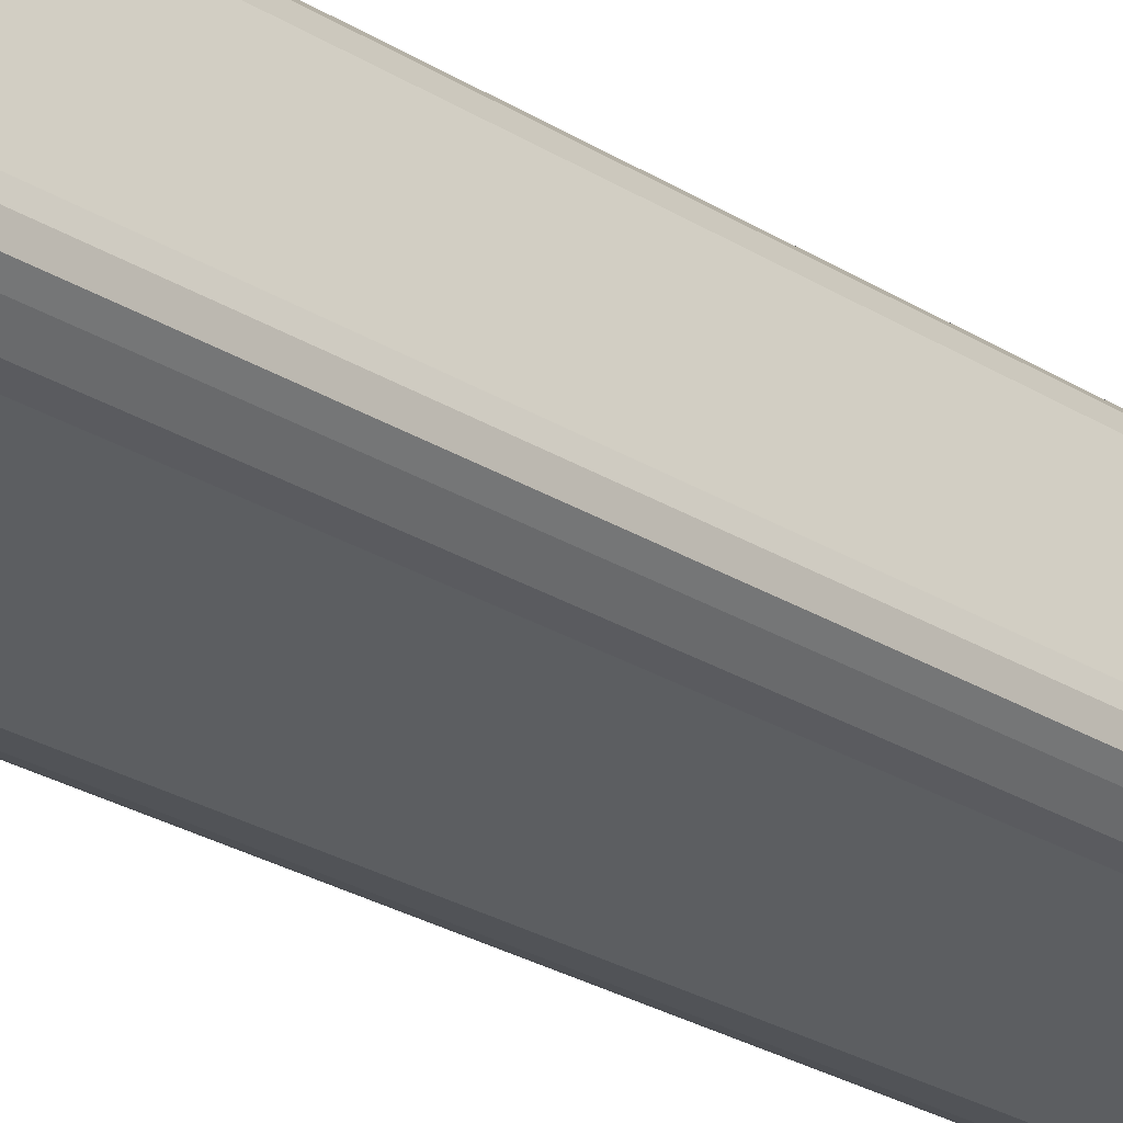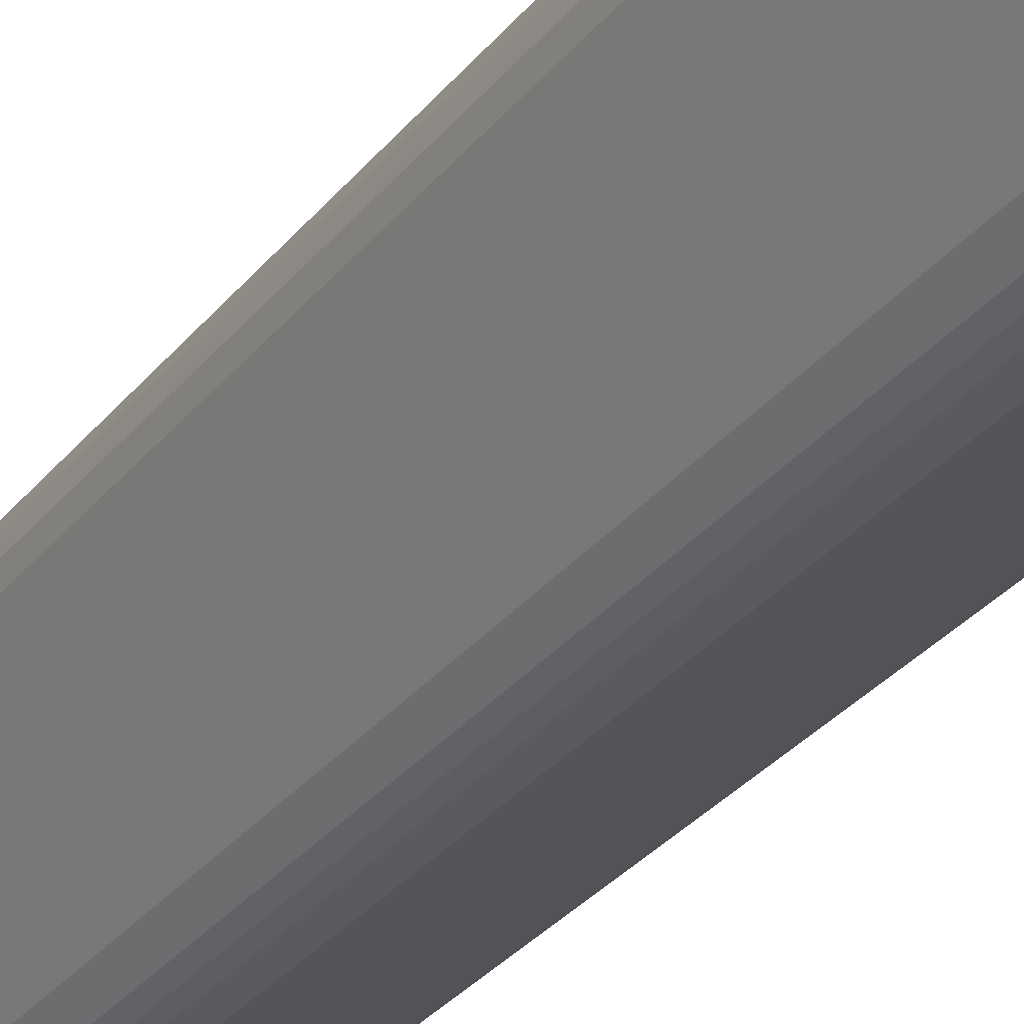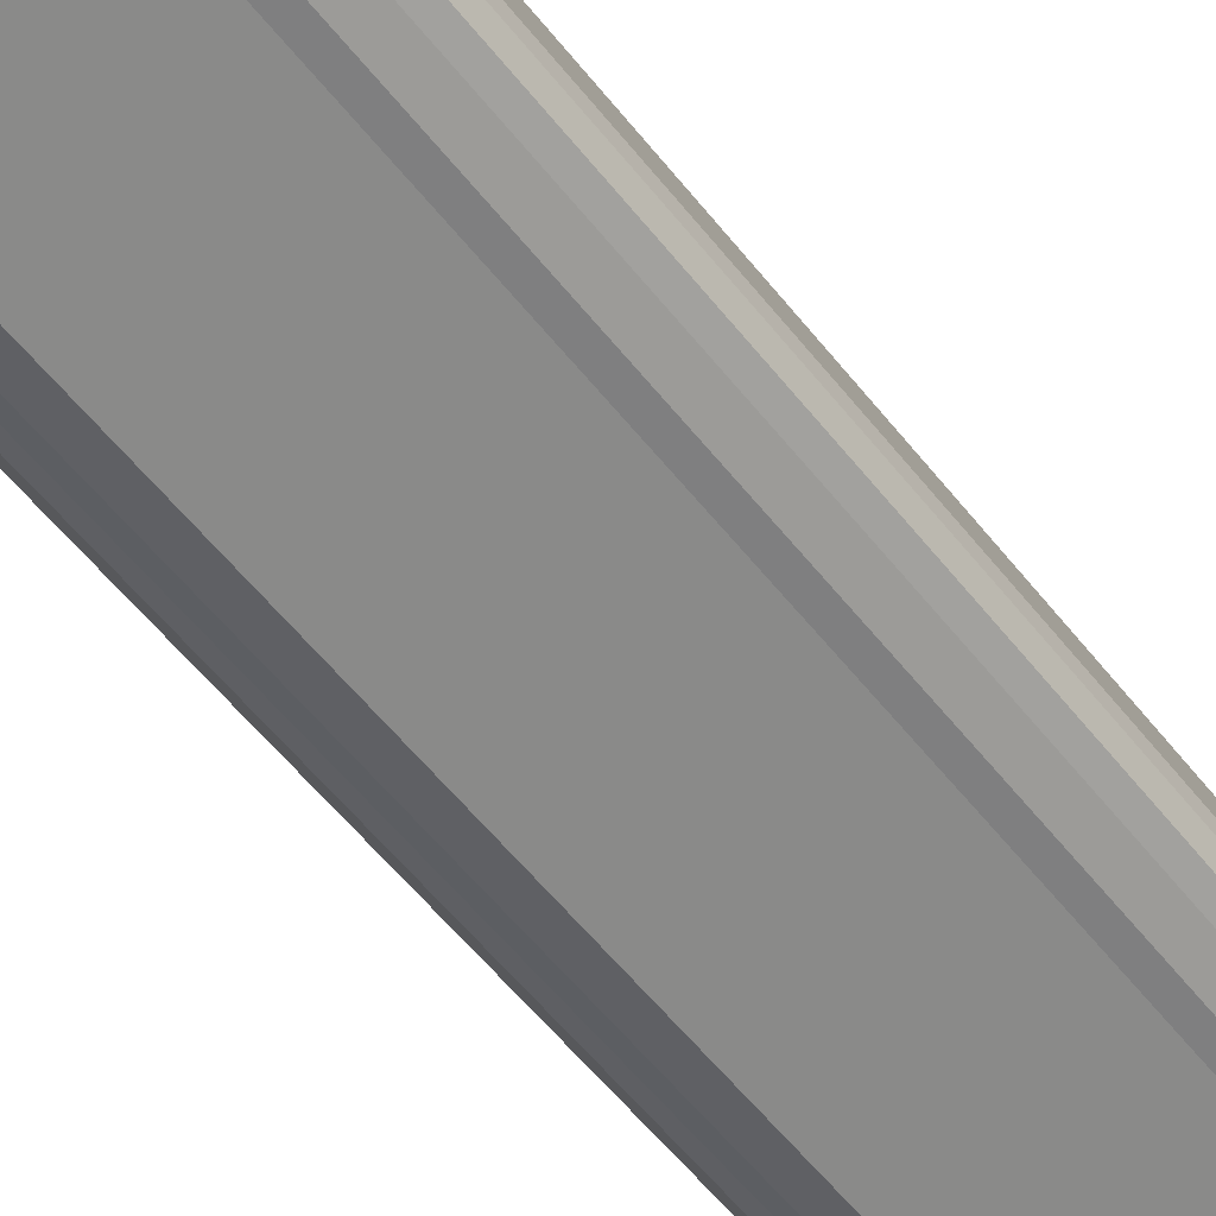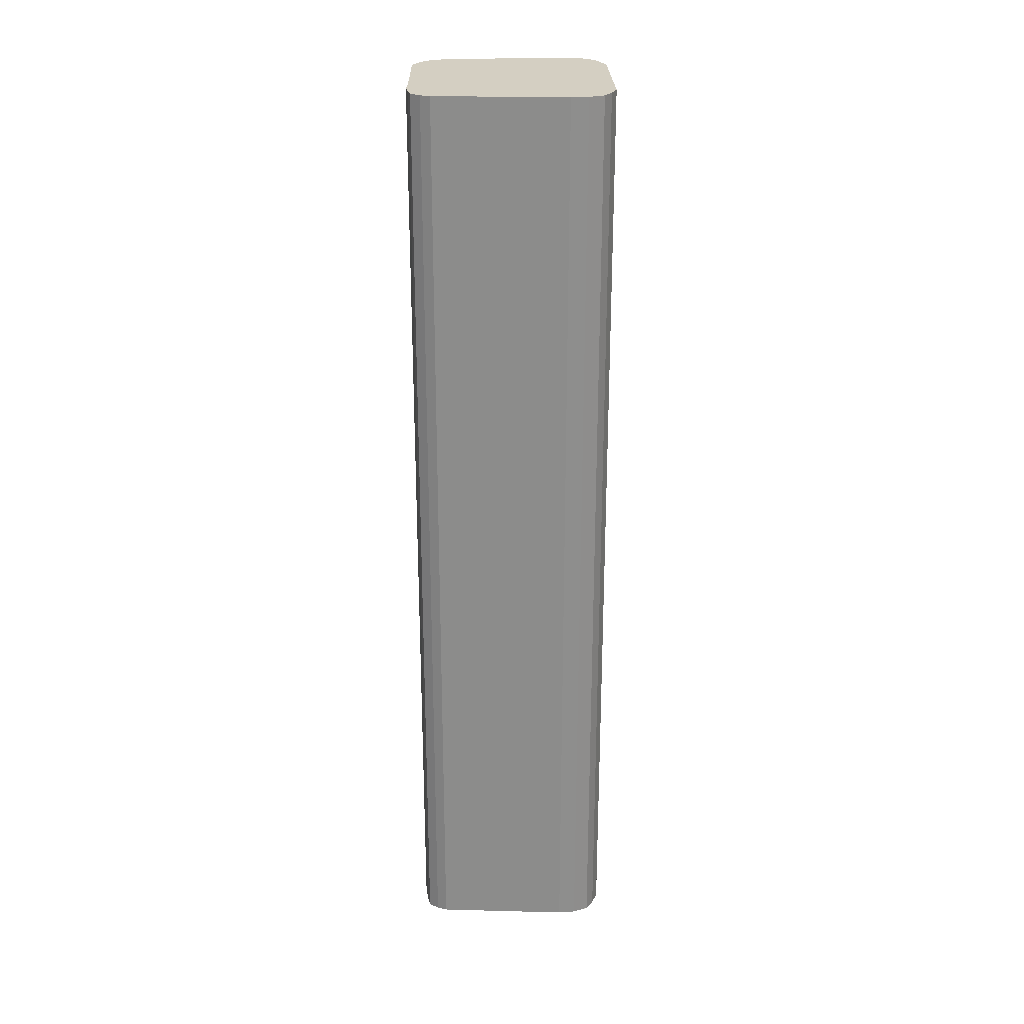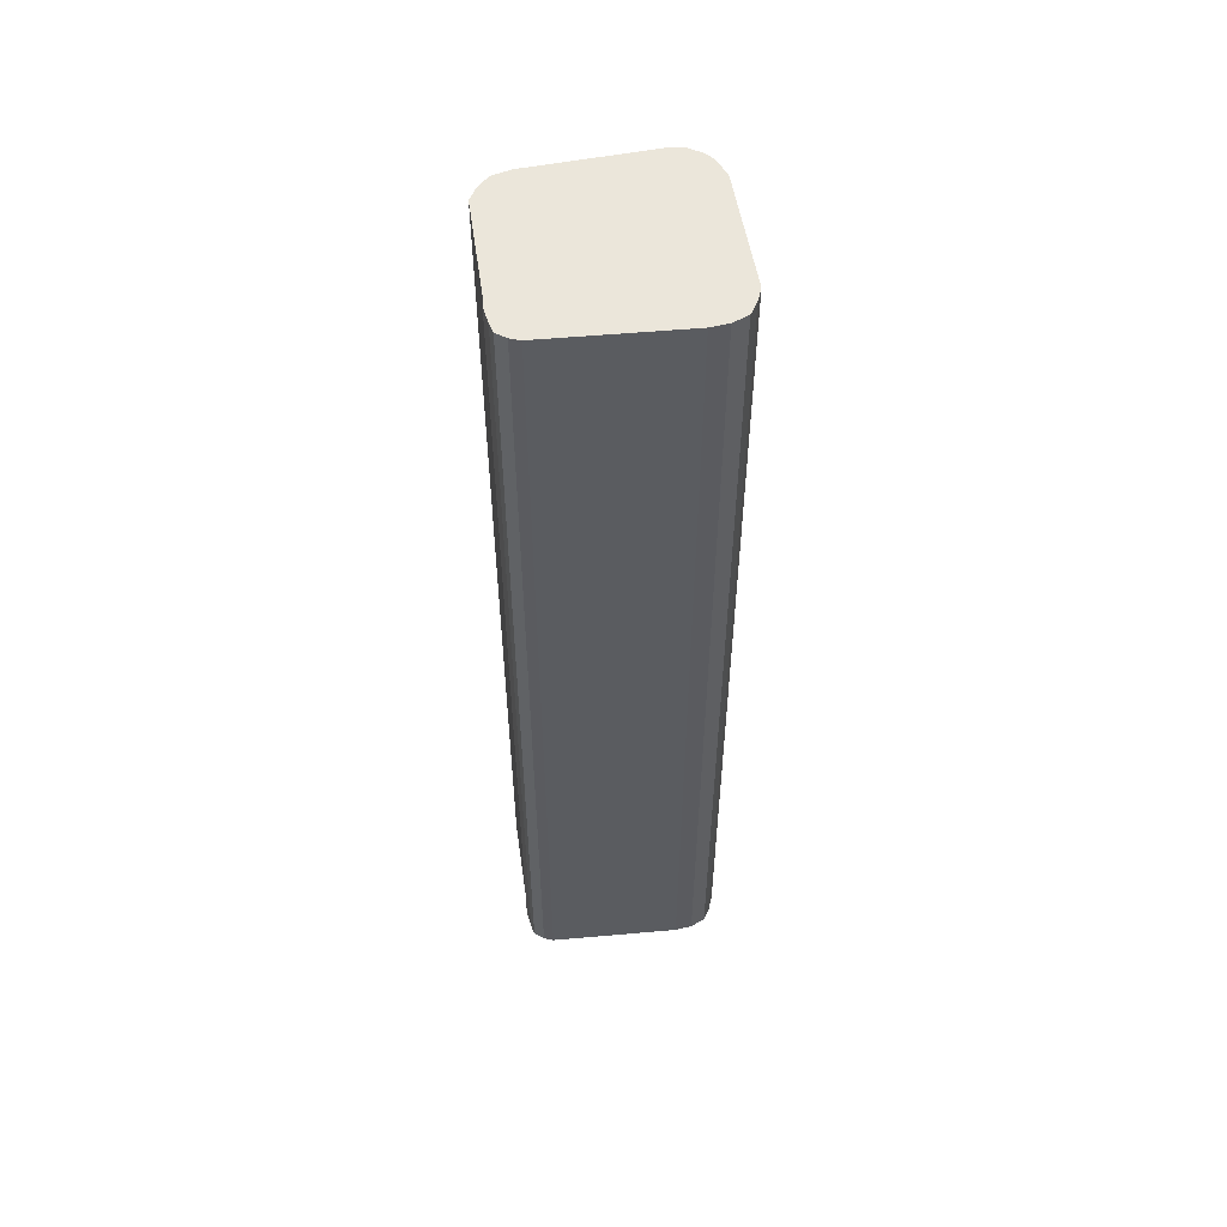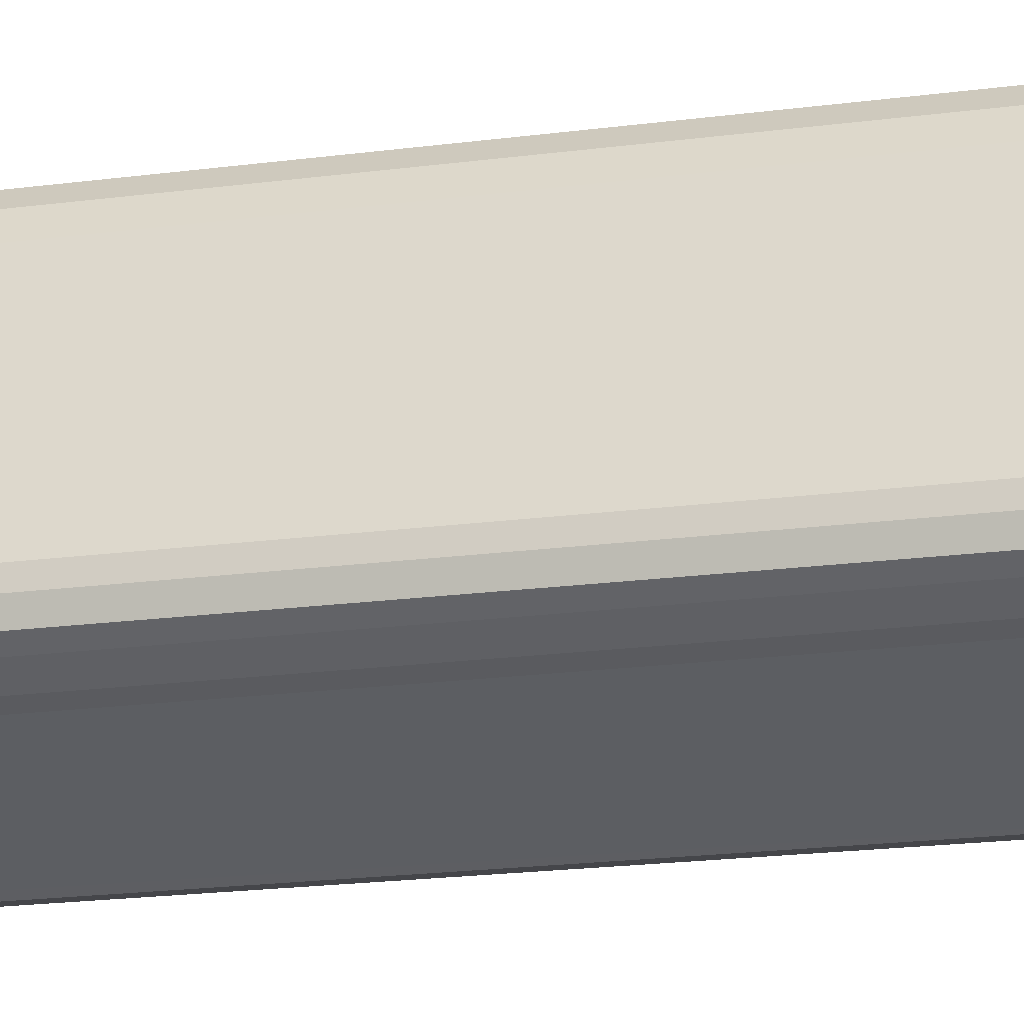
<metadata>
{"format":"obj","ext":"obj","renderer":"f3d","projection":"perspective","resolution":1024,"background":"white","views":[{"elev":-25.9,"azim":-135.0,"up":"+Z"},{"elev":-29.6,"azim":149.8,"up":"+Z"},{"elev":-49.0,"azim":-145.1,"up":"+Z"},{"elev":25.6,"azim":-66.0,"up":"+Y"},{"elev":55.0,"azim":-73.7,"up":"+Y"},{"elev":-15.6,"azim":-72.7,"up":"+Z"}]}
</metadata>
<code>
v  0.218 19.67 -0.37
v  0.713 19.67 -0.628
v  0.497 19.67 -0.557
v  0.052 19.67 -0.239
v  2.391 19.67 -1.39
v  0 19.67 1.205e-15
v  2.558 19.67 -1.466
v  2.857 19.67 -1.435
v  0.019 19.67 0.213
v  3.015 19.67 -1.381
v  1.029 19.67 2.764
v  3.181 19.67 -1.298
v  3.405 19.67 -1.014
v  4.587 19.67 1.232
v  1.213 19.67 3.074
v  1.459 19.67 3.303
v  4.635 19.67 1.465
v  4.6 19.67 1.735
v  1.738 19.67 3.342
v  4.515 19.67 1.95
v  2.039 19.67 3.325
v  4.227 19.67 2.256
v  3.181 7.948e-17 -1.298
v  3.015 8.456e-17 -1.381
v  3.405 6.209e-17 -1.014
v  4.587 -7.544e-17 1.232
v  2.857 8.787e-17 -1.435
v  2.558 8.977e-17 -1.466
v  0.713 3.845e-17 -0.628
v  0.497 3.411e-17 -0.557
v  2.391 8.511e-17 -1.39
v  0.218 2.266e-17 -0.37
v  0.052 1.463e-17 -0.239
v  0 0 0
v  0.019 -1.304e-17 0.213
v  1.029 -1.692e-16 2.764
v  1.213 -1.882e-16 3.074
v  1.459 -2.023e-16 3.303
v  1.738 -2.046e-16 3.342
v  2.039 -2.036e-16 3.325
v  4.227 -1.381e-16 2.256
v  4.515 -1.194e-16 1.95
v  4.6 -1.062e-16 1.735
v  4.635 -8.971e-17 1.465
g defaultobject
f 1 2 3
f 2 1 4
f 2 4 5
f 5 4 6
f 5 6 7
f 7 6 8
f 8 6 9
f 8 9 10
f 10 9 11
f 10 11 12
f 12 11 13
f 13 11 14
f 14 11 15
f 14 15 16
f 14 16 17
f 17 16 18
f 18 16 19
f 18 19 20
f 20 19 21
f 20 21 22
f 23 10 12
f 10 23 24
f 25 12 13
f 12 25 23
f 26 13 14
f 13 26 25
f 24 8 10
f 8 24 27
f 27 7 8
f 7 27 28
f 29 3 2
f 3 29 30
f 28 5 7
f 5 28 2
f 2 28 29
f 29 28 31
f 30 1 3
f 1 30 32
f 32 4 1
f 4 32 33
f 33 6 4
f 6 33 34
f 34 9 6
f 9 34 35
f 35 11 9
f 11 35 36
f 36 15 11
f 15 36 37
f 37 16 15
f 16 37 38
f 38 19 16
f 19 38 39
f 39 21 19
f 21 39 40
f 40 22 21
f 22 40 41
f 41 20 22
f 20 41 42
f 42 18 20
f 18 42 43
f 43 17 18
f 17 43 44
f 44 14 17
f 14 44 26
f 42 44 43
f 44 42 41
f 44 41 26
f 26 41 40
f 26 40 25
f 25 40 39
f 25 39 38
f 25 38 23
f 23 38 37
f 23 37 24
f 24 37 27
f 27 37 36
f 27 36 28
f 28 36 35
f 28 35 31
f 31 35 29
f 29 35 30
f 30 35 32
f 32 35 34
f 32 34 33

</code>
